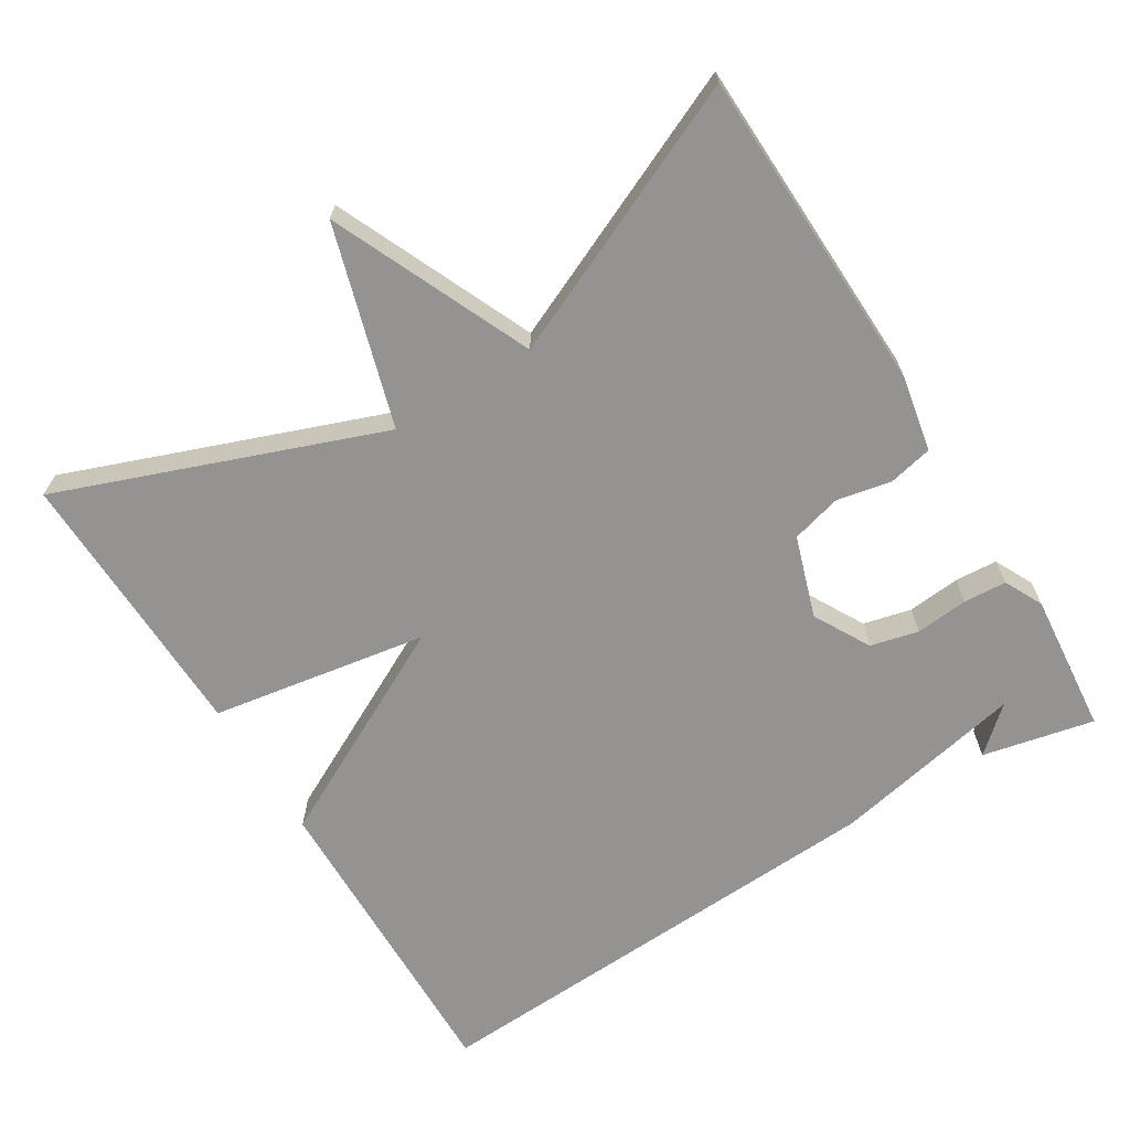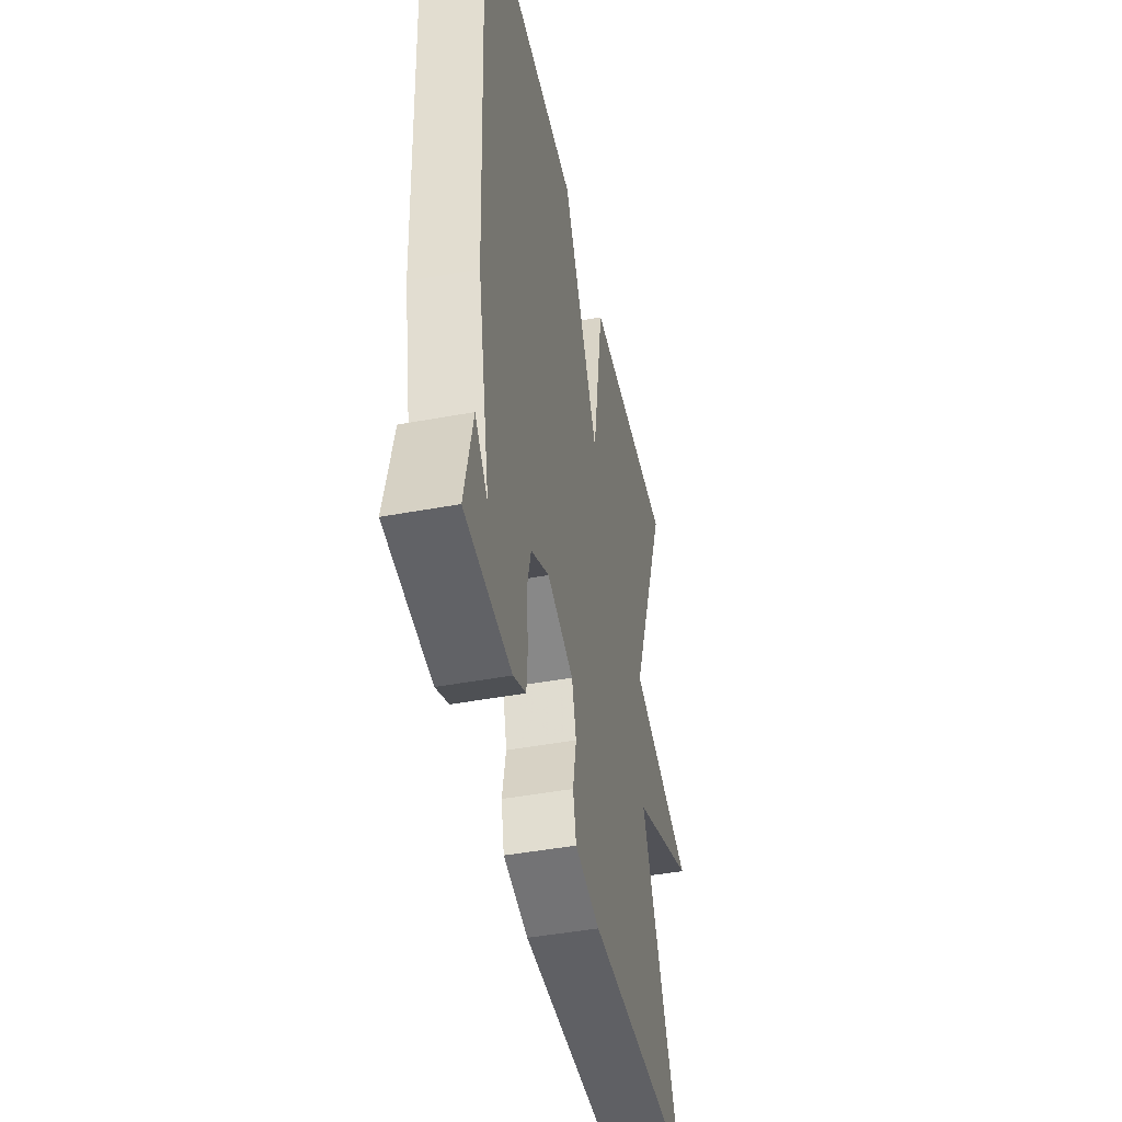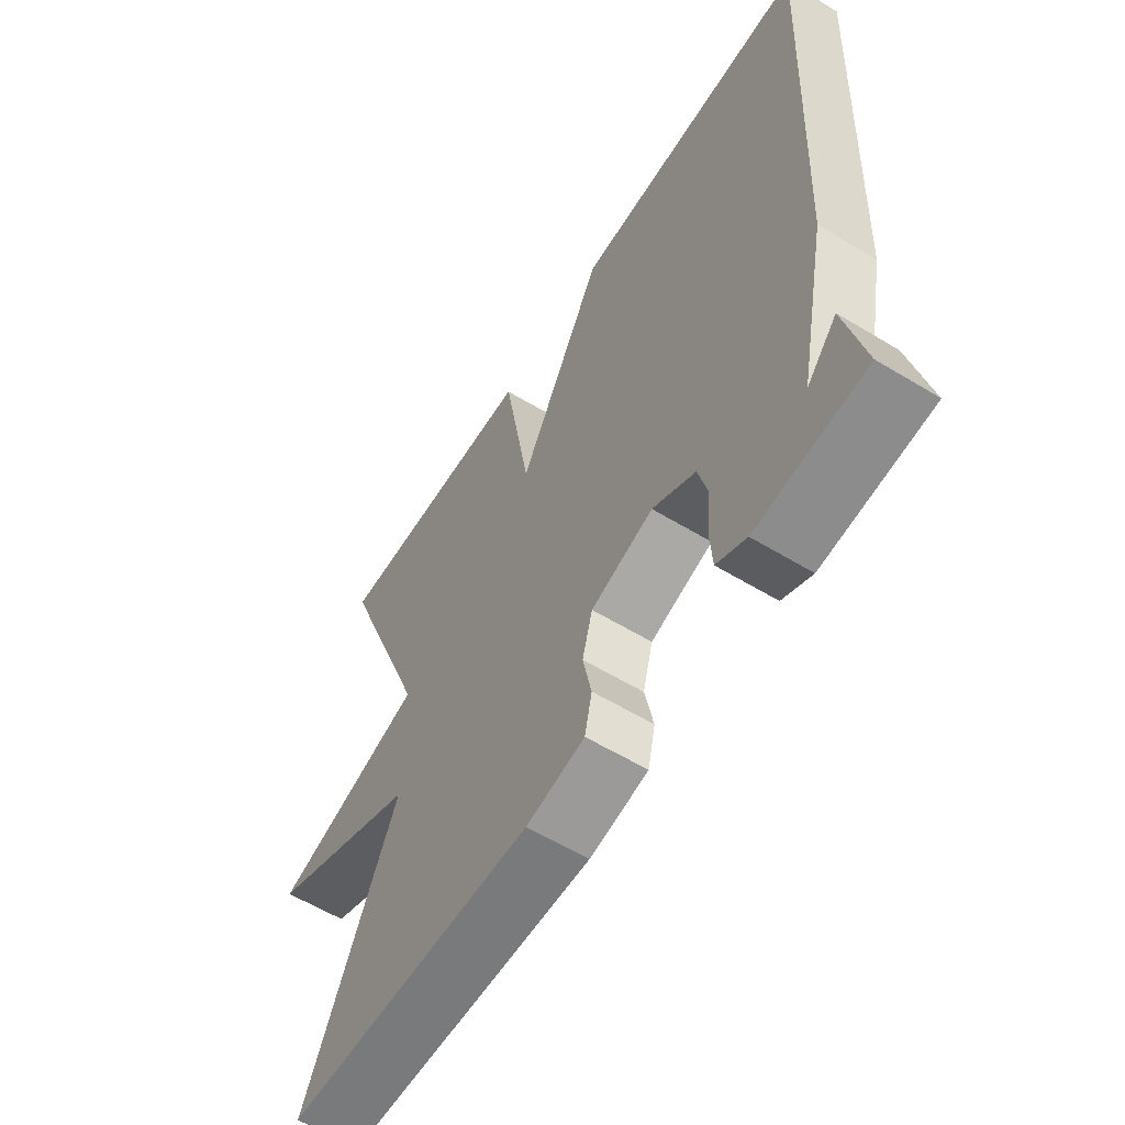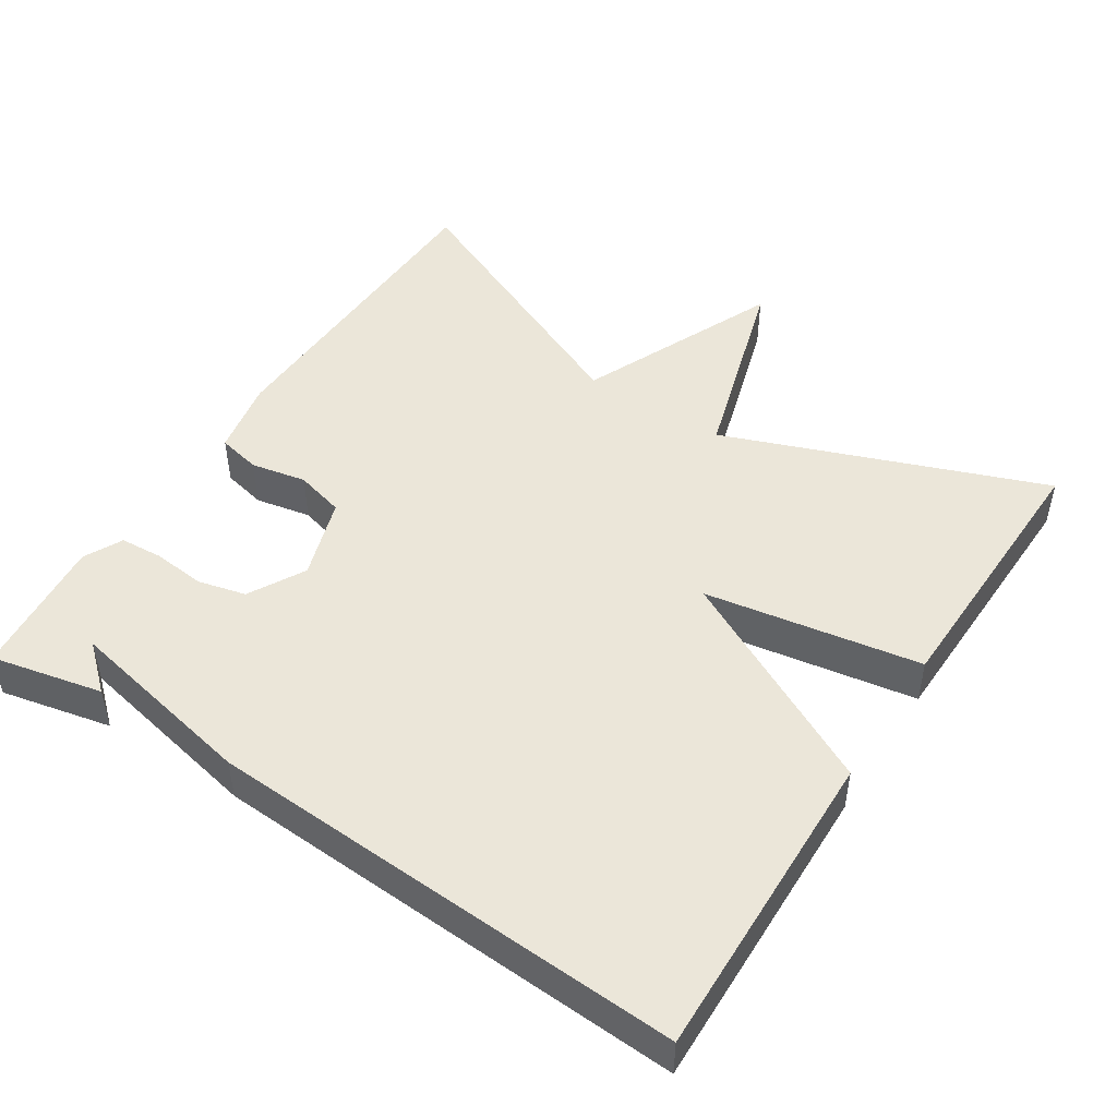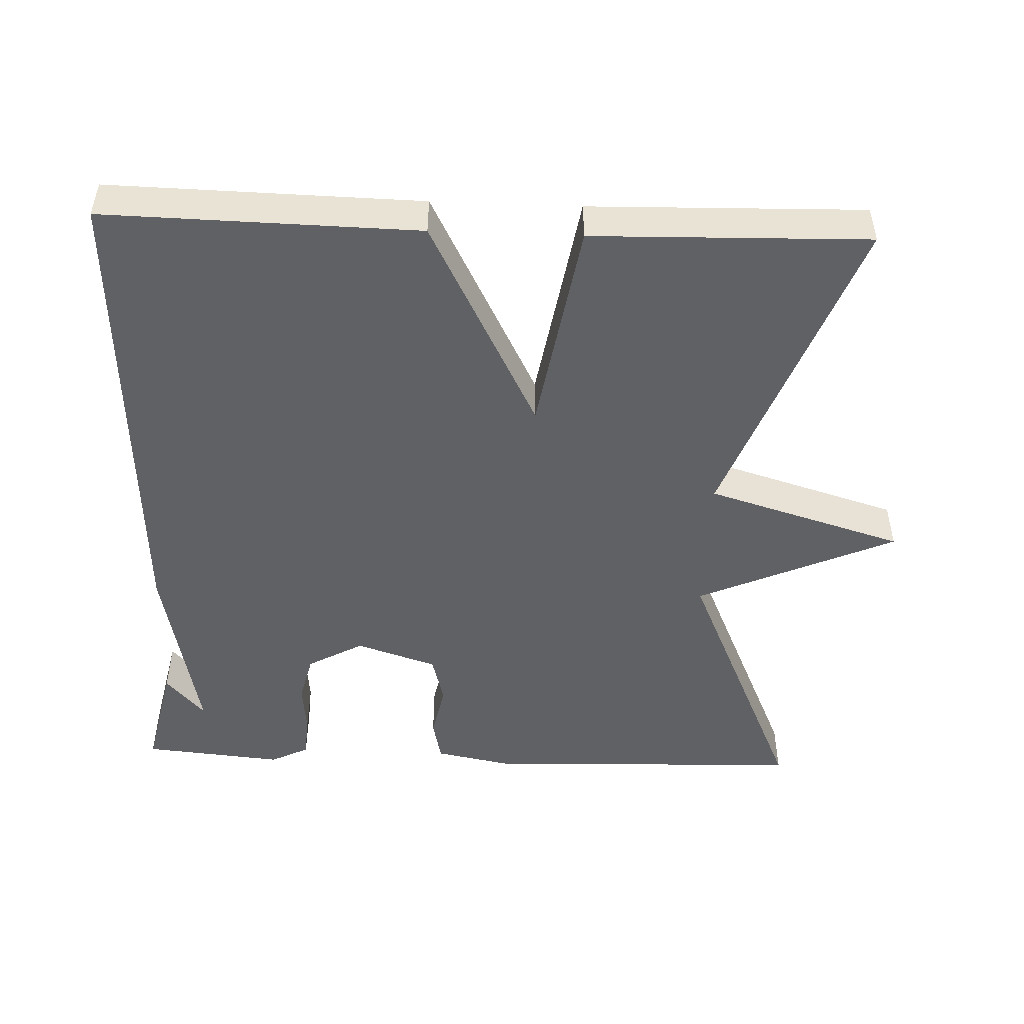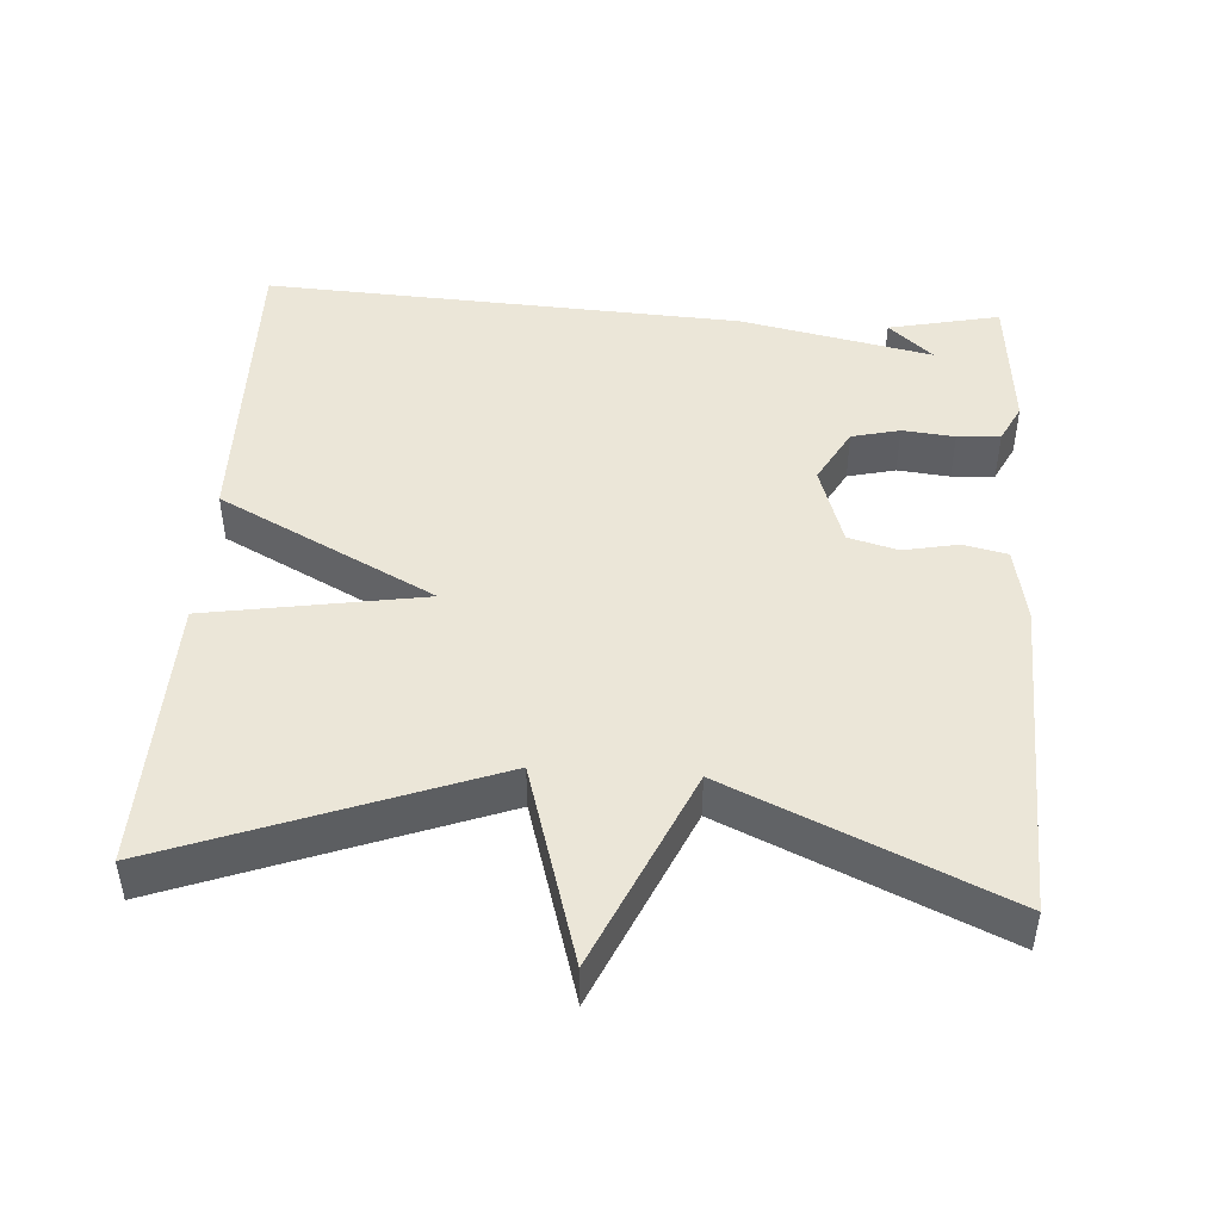
<metadata>
{"format":"obj","ext":"obj","renderer":"f3d","projection":"perspective","resolution":1024,"background":"white","views":[{"elev":-66.8,"azim":121.7,"up":"+Y"},{"elev":-45.5,"azim":-77.9,"up":"+Z"},{"elev":-59.5,"azim":-121.9,"up":"+Z"},{"elev":48.2,"azim":-57.2,"up":"+Y"},{"elev":-49.0,"azim":-2.2,"up":"+Y"},{"elev":46.2,"azim":93.9,"up":"+Y"}]}
</metadata>
<code>
v 0.5 0.07 -0.5
v 0.061 0.07 -0.513
v -0.042 0.07 -0.493
v -0.055 0.07 -0.434
v -0.04 0.07 -0.359
v -0.058 0.07 -0.292
v -0.168 0.07 -0.256
v -0.244 0.07 -0.298
v -0.26 0.07 -0.363
v -0.253 0.07 -0.434
v -0.257 0.07 -0.492
v -0.309 0.07 -0.518
v -0.5 0.07 -0.5
v -0.467 0.07 -0.349
v -0.414 0.07 -0.409
v -0.467 0.07 -0.149
v -0.5 0.07 0.5
v -0.074 0.07 0.491
v 0.077 0.07 0.198
v 0.126 0.07 0.491
v 0.5 0.07 0.5
v 0.337 0.07 0.067
v 0.606 0.07 -0.014
v 0.337 0.07 -0.133
v 0.5 0 -0.5
v 0.061 0 -0.513
v -0.042 0 -0.493
v -0.055 0 -0.434
v -0.04 0 -0.359
v -0.058 0 -0.292
v -0.168 0 -0.256
v -0.244 0 -0.298
v -0.26 0 -0.363
v -0.253 0 -0.434
v -0.257 0 -0.492
v -0.309 0 -0.518
v -0.5 0 -0.5
v -0.467 0 -0.349
v -0.414 0 -0.409
v -0.467 0 -0.149
v -0.5 0 0.5
v -0.074 0 0.491
v 0.077 0 0.198
v 0.126 0 0.491
v 0.5 0 0.5
v 0.337 0 0.067
v 0.606 0 -0.014
v 0.337 0 -0.133
f 22 23 24
f 19 20 21 22
f 19 22 24
f 17 18 19
f 16 17 19
f 15 16 19
f 13 14 15
f 12 13 15
f 11 12 15
f 10 11 15
f 9 10 15
f 8 9 15
f 8 15 19
f 7 8 19
f 6 7 19 24
f 3 4 5
f 2 3 5
f 1 2 5
f 24 1 5
f 5 6 24
f 48 47 46
f 46 45 44 43
f 48 46 43
f 43 42 41
f 43 41 40
f 43 40 39
f 39 38 37
f 39 37 36
f 39 36 35
f 39 35 34
f 39 34 33
f 39 33 32
f 43 39 32
f 43 32 31
f 48 43 31 30
f 29 28 27
f 29 27 26
f 29 26 25
f 29 25 48
f 48 30 29
f 1 25 26 2
f 2 26 27 3
f 3 27 28 4
f 4 28 29 5
f 5 29 30 6
f 6 30 31 7
f 7 31 32 8
f 8 32 33 9
f 9 33 34 10
f 10 34 35 11
f 11 35 36 12
f 12 36 37 13
f 13 37 38 14
f 14 38 39 15
f 15 39 40 16
f 16 40 41 17
f 17 41 42 18
f 18 42 43 19
f 19 43 44 20
f 20 44 45 21
f 21 45 46 22
f 22 46 47 23
f 23 47 48 24
f 24 48 25 1

</code>
